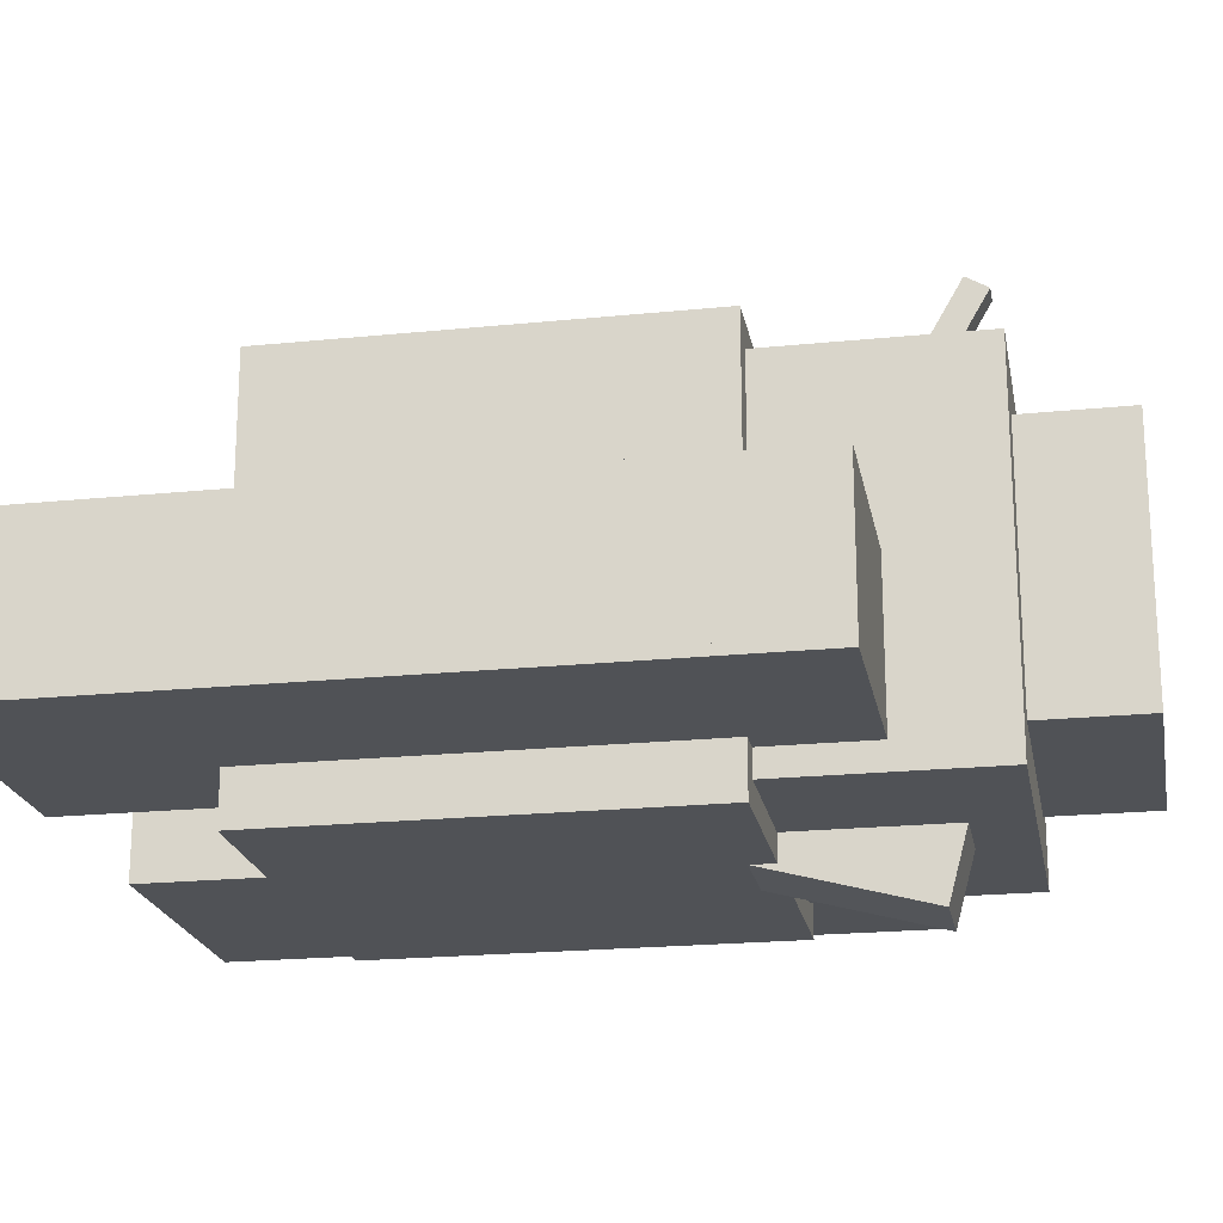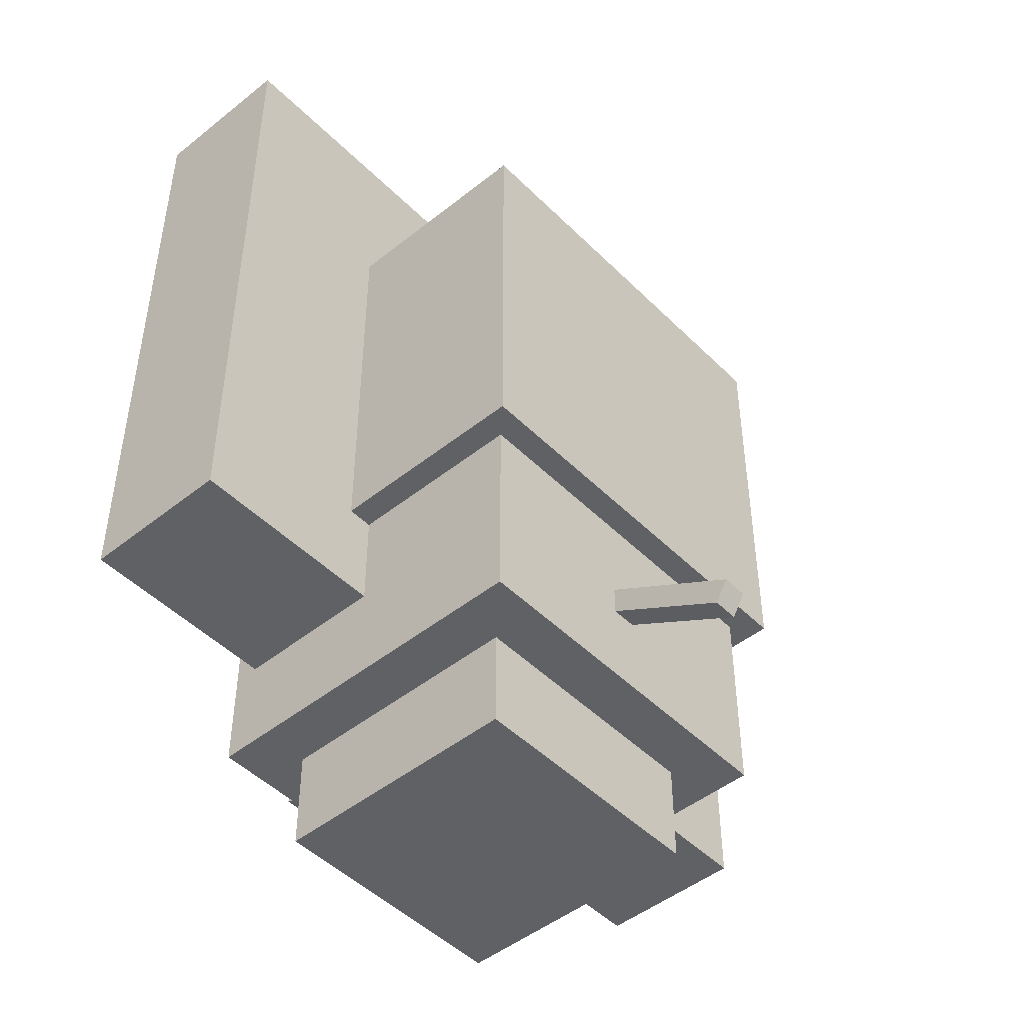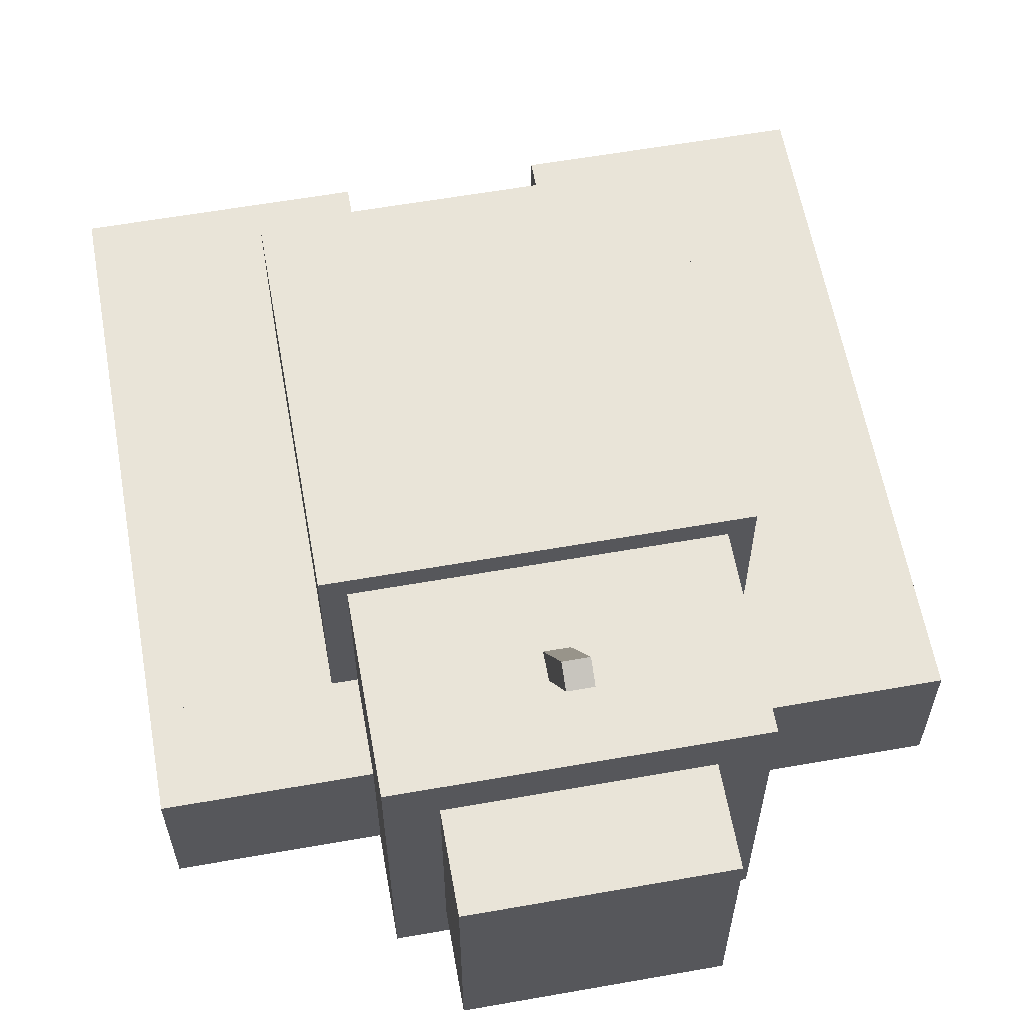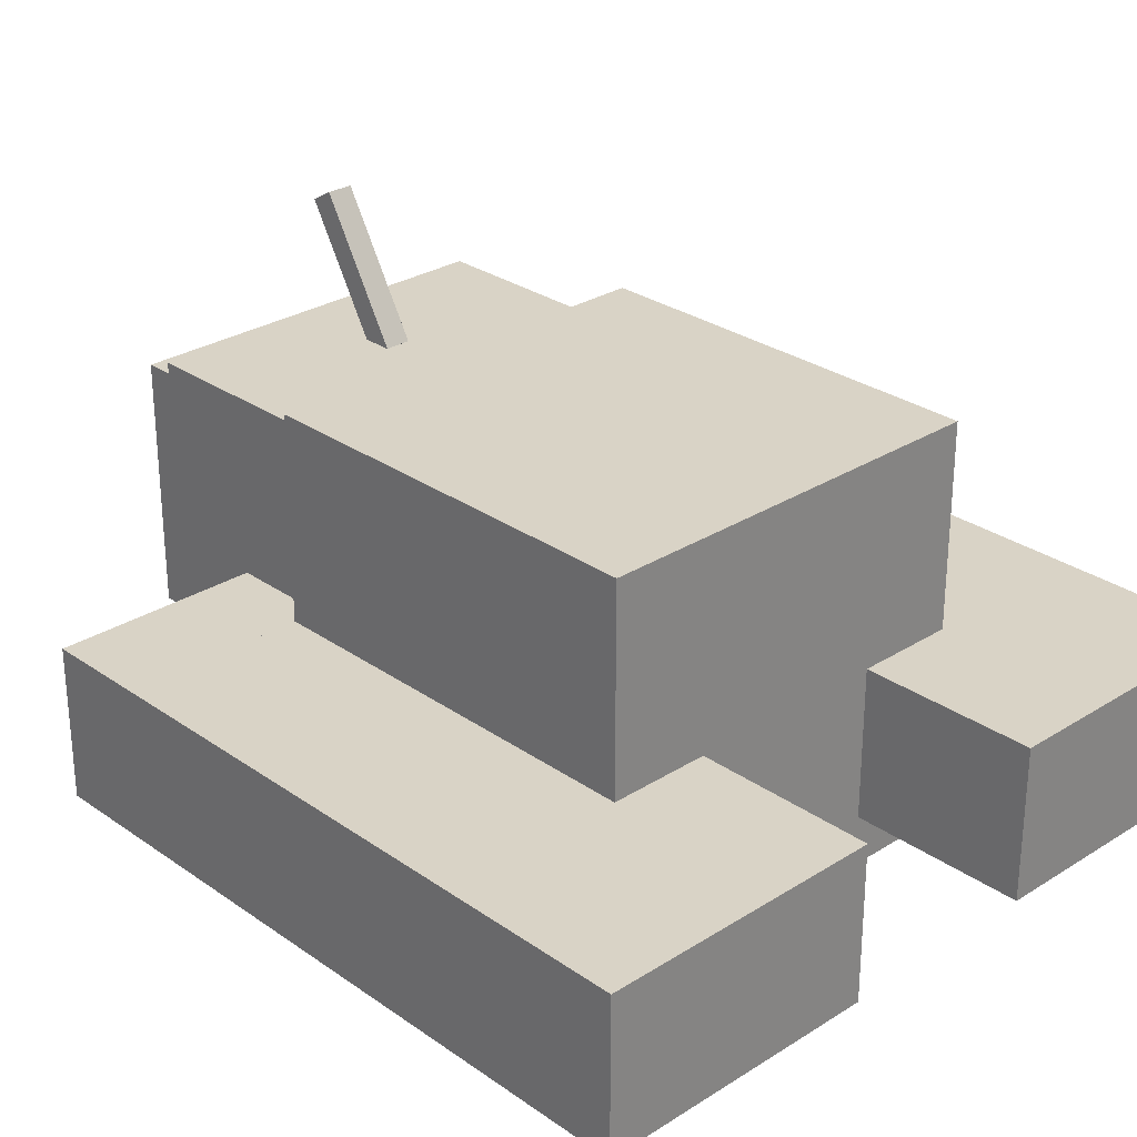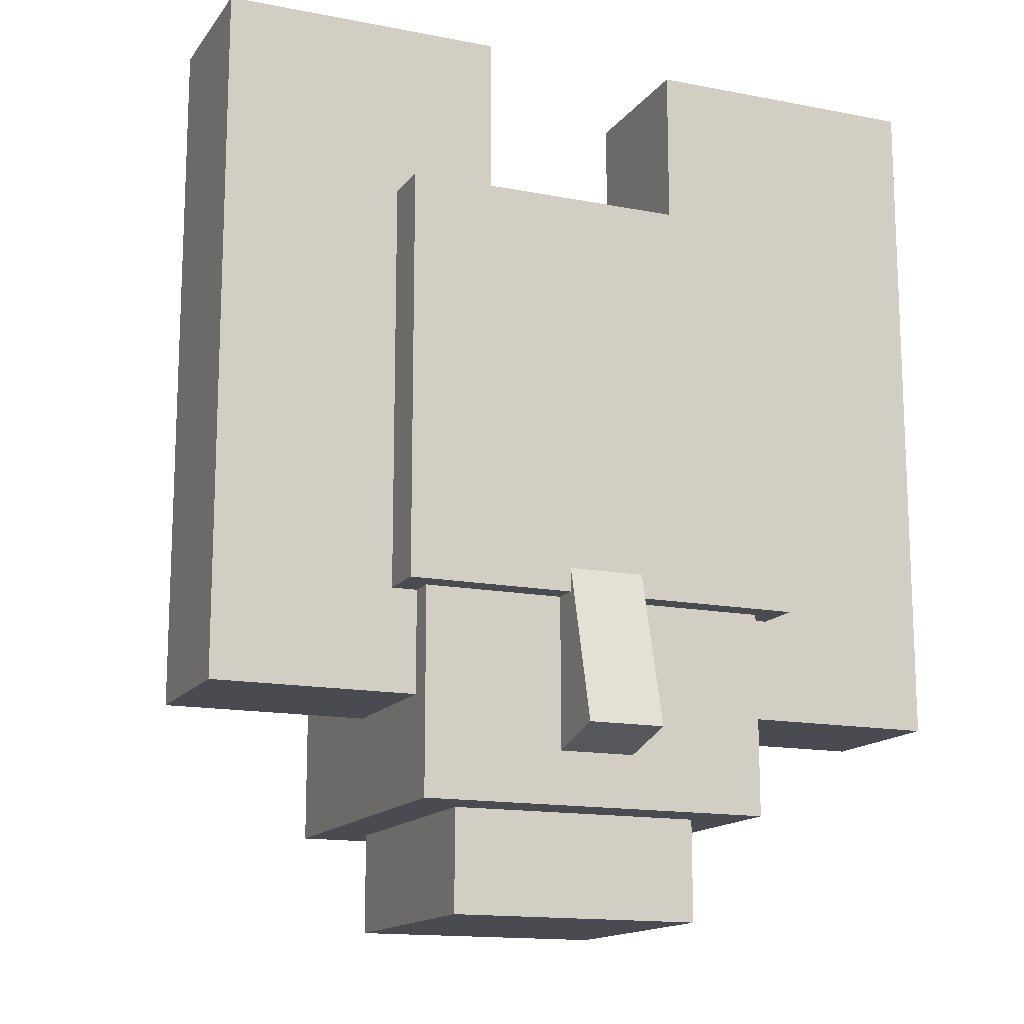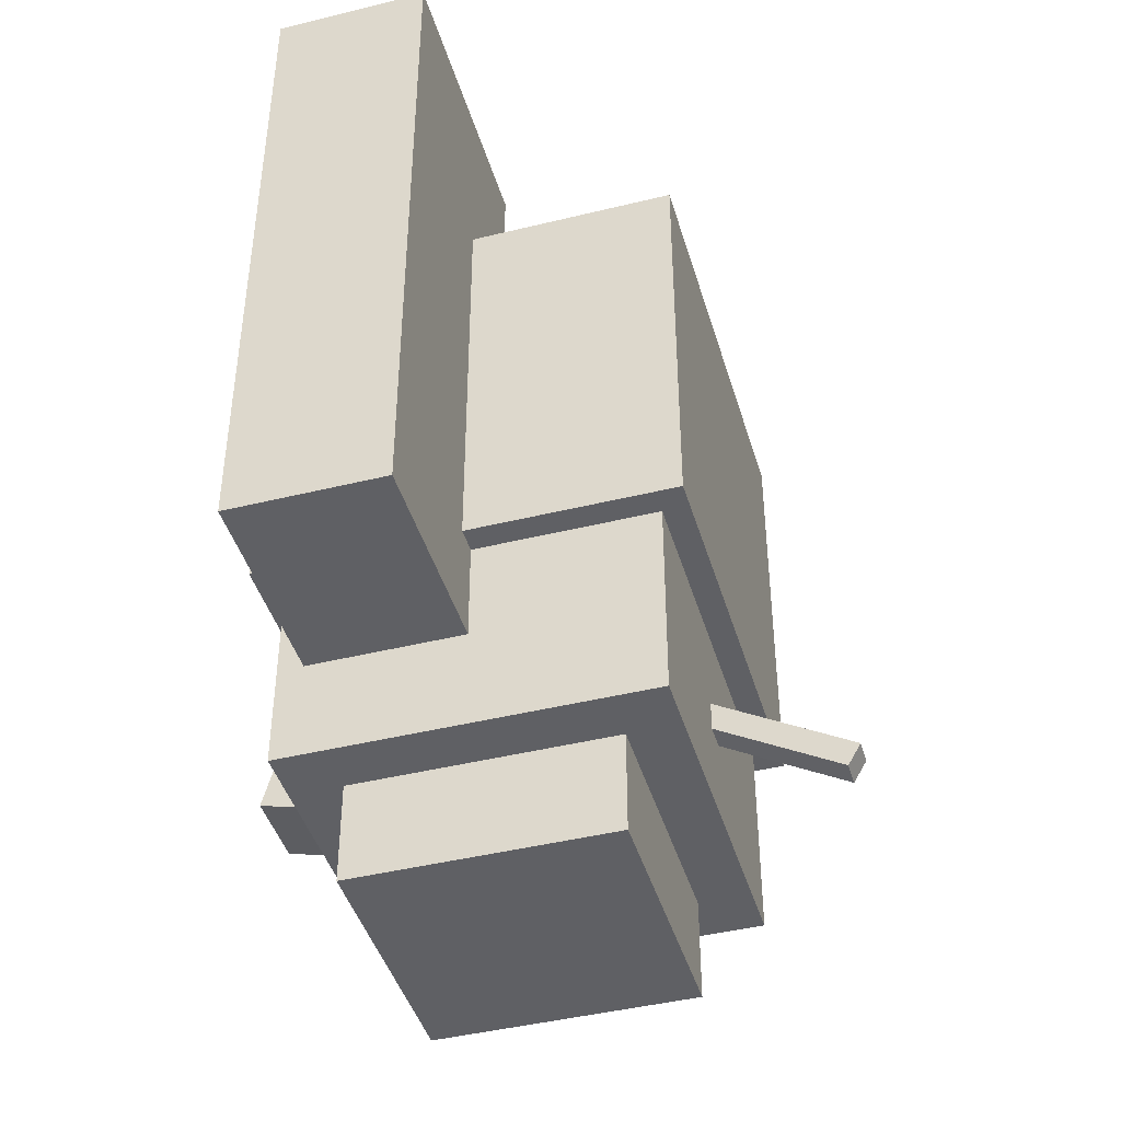
<metadata>
{"format":"obj","ext":"obj","renderer":"f3d","projection":"perspective","resolution":1024,"background":"white","views":[{"elev":-20.8,"azim":100.4,"up":"+Y"},{"elev":-47.5,"azim":132.0,"up":"+Z"},{"elev":60.4,"azim":169.8,"up":"+Y"},{"elev":28.3,"azim":-43.6,"up":"+Y"},{"elev":-14.6,"azim":-23.0,"up":"+Z"},{"elev":-43.4,"azim":106.2,"up":"+Z"}]}
</metadata>
<code>
o left
v 0.9375 0 0.9375
v 0.9375 0 -0.5
v 0.9375 -0.375 0.9375
v 0.9375 -0.375 -0.5
v 0.5 0 -0.5
v 0.5 0 0.9375
v 0.5 -0.375 -0.5
v 0.5 -0.375 0.9375
f 4 7 5 2
f 3 4 2 1
f 8 3 1 6
f 7 8 6 5
f 6 1 2 5
f 7 4 3 8
o right
v -0.5 0 0.9375
v -0.5 0 -0.5
v -0.5 -0.375 0.9375
v -0.5 -0.375 -0.5
v -0.9375 0 -0.5
v -0.9375 0 0.9375
v -0.9375 -0.375 -0.5
v -0.9375 -0.375 0.9375
f 12 15 13 10
f 11 12 10 9
f 16 11 9 14
f 15 16 14 13
f 14 9 10 13
f 15 12 11 16
o leftfront
v 0.5 0 0.9375
v 0.5 0 0.5
v 0.5 -0.375 0.9375
v 0.5 -0.375 0.5
v 0.25 0 0.5
v 0.25 0 0.9375
v 0.25 -0.375 0.5
v 0.25 -0.375 0.9375
f 20 23 21 18
f 19 20 18 17
f 24 19 17 22
f 23 24 22 21
f 22 17 18 21
f 23 20 19 24
o rightfront
v -0.25 0 0.9375
v -0.25 0 0.5
v -0.25 -0.375 0.9375
v -0.25 -0.375 0.5
v -0.5 0 0.5
v -0.5 0 0.9375
v -0.5 -0.375 0.5
v -0.5 -0.375 0.9375
f 28 31 29 26
f 27 28 26 25
f 32 27 25 30
f 31 32 30 29
f 30 25 26 29
f 31 28 27 32
o back
v 0.4375 0.4375 -0.5
v 0.4375 0.4375 -1
v 0.4375 -0.4375 -0.5
v 0.4375 -0.4375 -1
v -0.4375 0.4375 -1
v -0.4375 0.4375 -0.5
v -0.4375 -0.4375 -1
v -0.4375 -0.4375 -0.5
f 36 39 37 34
f 35 36 34 33
f 40 35 33 38
f 39 40 38 37
f 38 33 34 37
f 39 36 35 40
o leftback
v 0.9375 0 -0.5
v 0.9375 0 -0.75
v 0.9375 -0.375 -0.5
v 0.9375 -0.375 -0.75
v 0.4375 0 -0.75
v 0.4375 0 -0.5
v 0.4375 -0.375 -0.75
v 0.4375 -0.375 -0.5
f 44 47 45 42
f 43 44 42 41
f 48 43 41 46
f 47 48 46 45
f 46 41 42 45
f 47 44 43 48
o rightback
v -0.4375 0 -0.5
v -0.4375 0 -0.75
v -0.4375 -0.375 -0.5
v -0.4375 -0.375 -0.75
v -0.9375 0 -0.75
v -0.9375 0 -0.5
v -0.9375 -0.375 -0.75
v -0.9375 -0.375 -0.5
f 52 55 53 50
f 51 52 50 49
f 56 51 49 54
f 55 56 54 53
f 54 49 50 53
f 55 52 51 56
o engine
v 0.3125 0.3125 -1
v 0.3125 0.3125 -1.25
v 0.3125 -0.3125 -1
v 0.3125 -0.3125 -1.25
v -0.3125 0.3125 -1.25
v -0.3125 0.3125 -1
v -0.3125 -0.3125 -1.25
v -0.3125 -0.3125 -1
f 60 63 61 58
f 59 60 58 57
f 64 59 57 62
f 63 64 62 61
f 62 57 58 61
f 63 60 59 64
o powercell
v 0.09375 -0.3086 -0.4524
v 0.09375 -0.4219 -0.875
v 0.09375 -0.4898 -0.4039
v 0.09375 -0.603 -0.8265
v -0.09375 -0.4219 -0.875
v -0.09375 -0.3086 -0.4524
v -0.09375 -0.603 -0.8265
v -0.09375 -0.4898 -0.4039
f 68 71 69 66
f 67 68 66 65
f 72 67 65 70
f 71 72 70 69
f 70 65 66 69
f 71 68 67 72
o antenna
v 0.03125 0.7623 -0.9062
v 0.03125 0.731 -0.9604
v 0.03125 0.4375 -0.7188
v 0.03125 0.4062 -0.7729
v -0.03125 0.731 -0.9604
v -0.03125 0.7623 -0.9062
v -0.03125 0.4062 -0.7729
v -0.03125 0.4375 -0.7188
f 76 79 77 74
f 75 76 74 73
f 80 75 73 78
f 79 80 78 77
f 78 73 74 77
f 79 76 75 80
o floor
v 0.5 -0.375 0.5
v 0.5 -0.375 -0.5
v 0.5 -0.375 0.5
v 0.5 -0.375 -0.5
v -0.5 -0.375 -0.5
v -0.5 -0.375 0.5
v -0.5 -0.375 -0.5
v -0.5 -0.375 0.5
f 84 87 85 82
f 83 84 82 81
f 88 83 81 86
f 87 88 86 85
f 86 81 82 85
f 87 84 83 88
o bankleft
v 0.5 -0.125 0.5
v 0.5 -0.125 -0.5
v 0.5 -0.4375 0.5
v 0.5 -0.4375 -0.5
v 0.375 -0.125 -0.5
v 0.375 -0.125 0.5
v 0.375 -0.4375 -0.5
v 0.375 -0.4375 0.5
f 92 95 93 90
f 91 92 90 89
f 96 91 89 94
f 95 96 94 93
f 94 89 90 93
f 95 92 91 96
o bankright
v -0.375 -0.125 0.5
v -0.375 -0.125 -0.5
v -0.375 -0.4375 0.5
v -0.375 -0.4375 -0.5
v -0.5 -0.125 -0.5
v -0.5 -0.125 0.5
v -0.5 -0.4375 -0.5
v -0.5 -0.4375 0.5
f 100 103 101 98
f 99 100 98 97
f 104 99 97 102
f 103 104 102 101
f 102 97 98 101
f 103 100 99 104
o wallleft
v 0.4375 0.5 -0.125
v 0.4375 0.5 -0.5
v 0.4375 -0.125 -0.125
v 0.4375 -0.125 -0.5
v 0.4375 0.5 -0.5
v 0.4375 0.5 -0.125
v 0.4375 -0.125 -0.5
v 0.4375 -0.125 -0.125
f 108 111 109 106
f 107 108 106 105
f 112 107 105 110
f 111 112 110 109
f 110 105 106 109
f 111 108 107 112
o wallright
v -0.4375 0.5 -0.125
v -0.4375 0.5 -0.5
v -0.4375 -0.125 -0.125
v -0.4375 -0.125 -0.5
v -0.4375 0.5 -0.5
v -0.4375 0.5 -0.125
v -0.4375 -0.125 -0.5
v -0.4375 -0.125 -0.125
f 116 119 117 114
f 115 116 114 113
f 120 115 113 118
f 119 120 118 117
f 118 113 114 117
f 119 116 115 120
o ceiling
v -0.4375 0.4375 0.3125
v -0.4375 0.4375 -0.5
v -0.4375 0.4375 0.3125
v -0.4375 0.4375 -0.5
v 0.4375 0.4375 -0.5
v 0.4375 0.4375 0.3125
v 0.4375 0.4375 -0.5
v 0.4375 0.4375 0.3125
f 124 127 125 122
f 123 124 122 121
f 128 123 121 126
f 127 128 126 125
f 126 121 122 125
f 127 124 123 128
o seat
v 0.1875 -0.1875 0.1875
v 0.1875 -0.1875 -0.3125
v 0.1875 -0.3125 0.1875
v 0.1875 -0.3125 -0.3125
v -0.1875 -0.1875 -0.3125
v -0.1875 -0.1875 0.1875
v -0.1875 -0.3125 -0.3125
v -0.1875 -0.3125 0.1875
f 132 135 133 130
f 131 132 130 129
f 136 131 129 134
f 135 136 134 133
f 134 129 130 133
f 135 132 131 136
o backrest
v 0.1875 0.3049 -0.2743
v 0.1875 0.2832 -0.3974
v 0.1875 -0.1875 -0.1875
v 0.1875 -0.2092 -0.3106
v -0.1875 0.2832 -0.3974
v -0.1875 0.3049 -0.2743
v -0.1875 -0.2092 -0.3106
v -0.1875 -0.1875 -0.1875
f 140 143 141 138
f 139 140 138 137
f 144 139 137 142
f 143 144 142 141
f 142 137 138 141
f 143 140 139 144
o joystick
v 0.03125 -0.01278 0.3404
v 0.03125 -0.01278 0.3404
v 0.03125 -0.375 0.4375
v 0.03125 -0.375 0.4375
v -0.03125 -0.01278 0.3404
v -0.03125 -0.01278 0.3404
v -0.03125 -0.375 0.4375
v -0.03125 -0.375 0.4375
f 148 151 149 146
f 147 148 146 145
f 152 147 145 150
f 151 152 150 149
f 150 145 146 149
f 151 148 147 152
o hull
v 0.5 0.5 0.5
v 0.5 0.5 -0.5
v 0.5 -0.5 0.5
v 0.5 -0.5 -0.5
v -0.5 0.5 -0.5
v -0.5 0.5 0.5
v -0.5 -0.5 -0.5
v -0.5 -0.5 0.5
f 156 159 157 154
f 155 156 154 153
f 160 155 153 158
f 159 160 158 157
f 158 153 154 157
f 159 156 155 160
o panelleft
v 0.3125 -0.01618 0.4979
v 0.3125 0 0.4375
v 0.3125 -0.1369 0.4655
v 0.3125 -0.1207 0.4051
v 0.1875 0 0.4375
v 0.1875 -0.01618 0.4979
v 0.1875 -0.1207 0.4051
v 0.1875 -0.1369 0.4655
f 164 167 165 162
f 163 164 162 161
f 168 163 161 166
f 167 168 166 165
f 166 161 162 165
f 167 164 163 168
o panelright
v -0.1875 -0.01618 0.4979
v -0.1875 0 0.4375
v -0.1875 -0.1369 0.4655
v -0.1875 -0.1207 0.4051
v -0.3125 0 0.4375
v -0.3125 -0.01618 0.4979
v -0.3125 -0.1207 0.4051
v -0.3125 -0.1369 0.4655
f 172 175 173 170
f 171 172 170 169
f 176 171 169 174
f 175 176 174 173
f 174 169 170 173
f 175 172 171 176
o console
v 0.125 0.04206 0.4052
v 0.125 0.05824 0.3449
v 0.125 -0.07868 0.3729
v 0.125 -0.0625 0.3125
v -0.125 0.05824 0.3449
v -0.125 0.04206 0.4052
v -0.125 -0.0625 0.3125
v -0.125 -0.07868 0.3729
f 180 183 181 178
f 179 180 178 177
f 184 179 177 182
f 183 184 182 181
f 182 177 178 181
f 183 180 179 184

</code>
